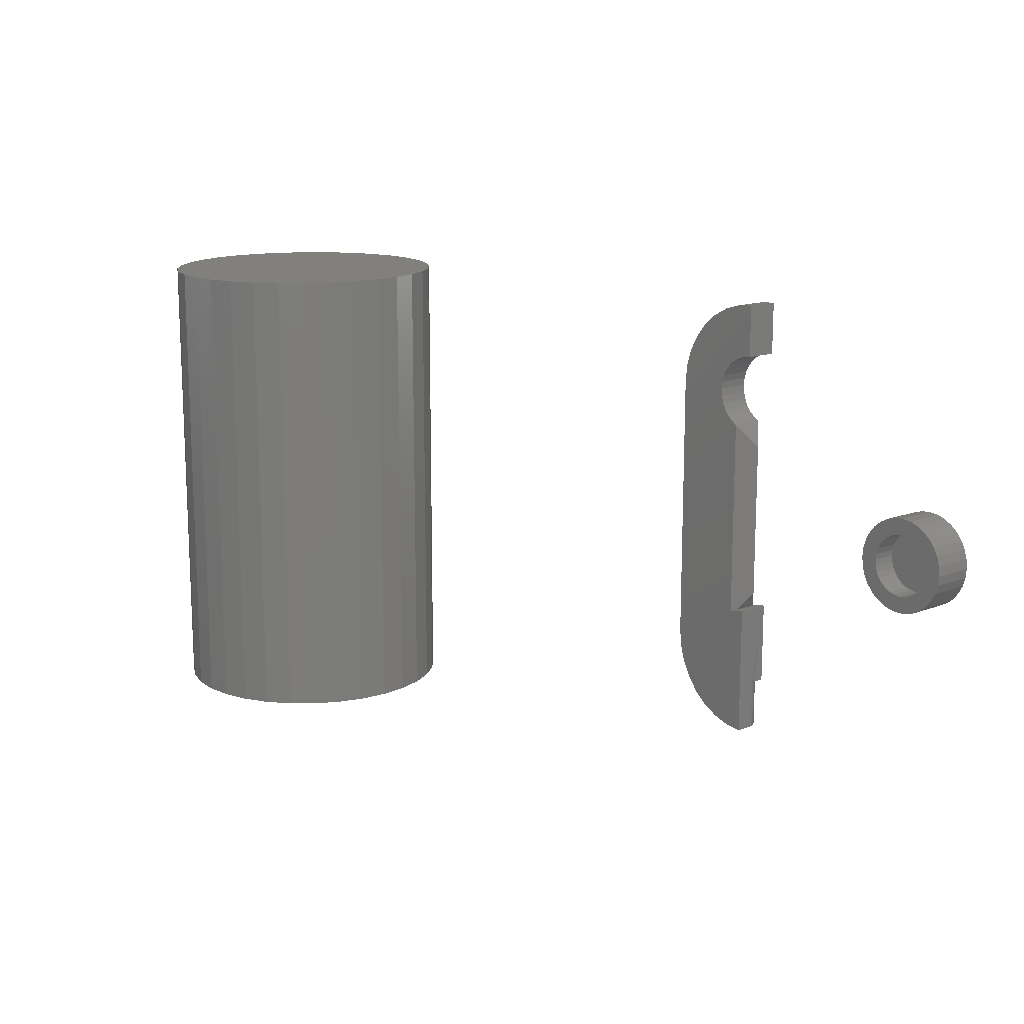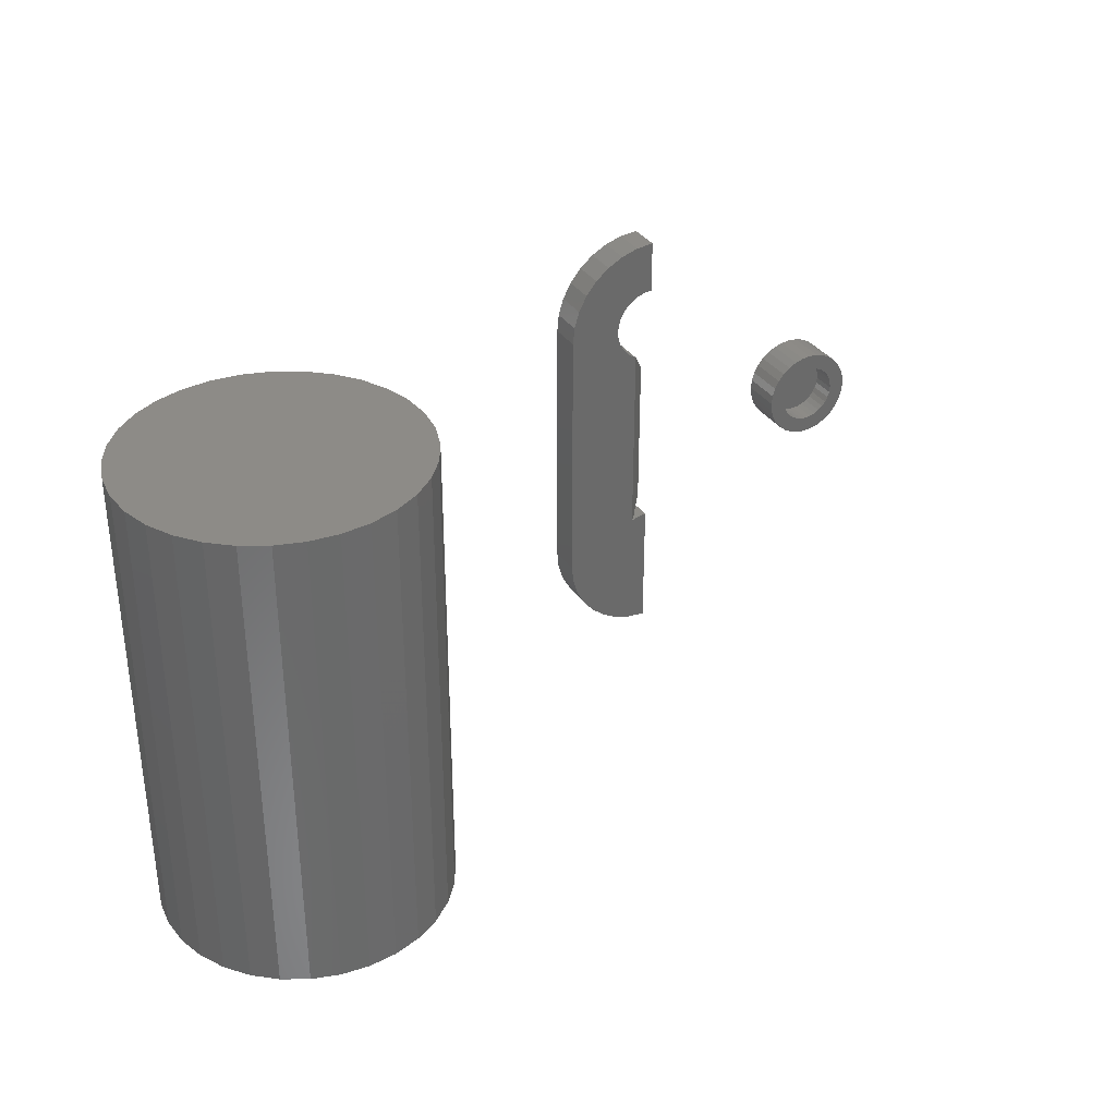
<metadata>
{"format":"stl","ext":"stl","renderer":"f3d","projection":"perspective","resolution":1024,"background":"white","views":[{"elev":14.2,"azim":-129.8,"up":"+Y"},{"elev":33.9,"azim":151.2,"up":"+Y"}]}
</metadata>
<code>
# stl→obj: 357 verts, 698 faces
v -0.4555 -0.3805 0.2264
v -0.4531 -0.3079 0.2266
v -0.4579 -0.3813 0.2258
v -0.4531 -0.3796 0.2266
v -0.3828 -0.3438 0.2266
v -0.4482 -0.1157 0.2266
v -0.4531 -0.1186 0.2266
v -0.3973 -0.03819 0.2266
v -0.4617 -0.05044 0.2266
v -0.455 -0.05248 0.2266
v -0.4388 -0.06567 0.2266
v -0.4354 -0.07188 0.2266
v -0.3845 -0.06917 0.2266
v -0.4333 -0.07861 0.2266
v -0.4326 -0.08563 0.2266
v -0.4688 -0.3828 0.2266
v -0.4634 -0.3824 0.2266
v -0.3828 -0.08594 0.2266
v -0.4332 -0.09266 0.2266
v -0.4352 -0.09943 0.2266
v -0.4384 -0.1057 0.2266
v -0.4428 -0.1112 0.2266
v -0.4531 -0.4283 0.2266
v -0.4388 -0.4243 0.2266
v -0.4253 -0.4179 0.2266
v -0.4132 -0.4093 0.2266
v -0.4027 -0.3987 0.2266
v -0.3942 -0.3865 0.2266
v -0.3879 -0.373 0.2266
v -0.3841 -0.3586 0.2266
v -0.4688 -0.04975 0.2266
v -0.408 -0.02517 0.2266
v -0.421 -0.01448 0.2266
v -0.4359 -0.006542 0.2266
v -0.452 -0.001651 0.2266
v -0.4688 0 0.2266
v -0.3894 -0.05305 0.2266
v -0.4487 -0.05579 0.2266
v -0.4433 -0.06024 0.2266
v -0.4582 -0.3061 0.2266
v -0.4634 -0.3051 0.2266
v -0.4688 -0.3047 0.2266
v -0.468 -0.3828 0.2158
v -0.4686 -0.3828 0.2134
v -0.4688 -0.3047 0.1953
v -0.4688 -0.3828 0.2109
v -0.4688 -0.4297 0.1953
v -0.4688 -0.4297 0.2109
v -0.455 -0.05248 0.1953
v -0.4617 -0.05044 0.1953
v -0.3973 -0.03819 0.1953
v -0.3845 -0.06917 0.1953
v -0.4354 -0.07188 0.1953
v -0.4388 -0.06567 0.1953
v -0.4333 -0.07861 0.1953
v -0.4326 -0.08563 0.1953
v -0.4531 -0.3079 0.1953
v -0.3845 -0.3605 0.1953
v -0.3894 -0.3766 0.1953
v -0.3973 -0.3915 0.1953
v -0.408 -0.4045 0.1953
v -0.421 -0.4152 0.1953
v -0.4359 -0.4231 0.1953
v -0.452 -0.428 0.1953
v -0.3828 -0.08594 0.1953
v -0.3828 -0.3438 0.1953
v -0.4482 -0.1157 0.1953
v -0.4428 -0.1112 0.1953
v -0.4384 -0.1057 0.1953
v -0.4352 -0.09943 0.1953
v -0.4332 -0.09266 0.1953
v -0.4531 -0.1186 0.1953
v -0.4688 -0.04975 0.1953
v -0.4688 0 0.1953
v -0.452 -0.001651 0.1953
v -0.4359 -0.006542 0.1953
v -0.421 -0.01448 0.1953
v -0.408 -0.02517 0.1953
v -0.3894 -0.05305 0.1953
v -0.4433 -0.06024 0.1953
v -0.4487 -0.05579 0.1953
v -0.4634 -0.3051 0.1953
v -0.4582 -0.3061 0.1953
v -0.4688 -0.141 0.2109
v -0.4556 -0.4287 0.2264
v -0.458 -0.429 0.2258
v -0.4603 -0.4293 0.2248
v -0.4624 -0.4294 0.2235
v -0.4642 -0.4296 0.2219
v -0.4658 -0.4296 0.22
v -0.4671 -0.4297 0.2179
v -0.468 -0.4297 0.2157
v -0.4686 -0.4297 0.2133
v -0.4602 -0.3819 0.2249
v -0.4623 -0.3823 0.2236
v -0.4641 -0.3825 0.222
v -0.467 -0.3828 0.2181
v -0.4657 -0.3827 0.2202
v -0.4571 -0.3065 0.1993
v -0.4571 -0.3065 0.2226
v -0.4688 -0.2887 0.2109
v -0.6792 -0.1751 0.1953
v -0.6709 -0.1726 0.1953
v -0.6623 -0.1717 0.1953
v -0.6782 -0.1922 0.1953
v -0.6991 -0.1914 0.1953
v -0.6732 -0.1895 0.1953
v -0.6825 -0.1957 0.1953
v -0.7032 -0.1991 0.1953
v -0.6861 -0.2001 0.1953
v -0.6888 -0.2051 0.1953
v -0.7057 -0.2074 0.1953
v -0.6904 -0.2104 0.1953
v -0.6888 -0.227 0.1953
v -0.7057 -0.2247 0.1953
v -0.6904 -0.2216 0.1953
v -0.7032 -0.233 0.1953
v -0.6861 -0.232 0.1953
v -0.6825 -0.2363 0.1953
v -0.6991 -0.2407 0.1953
v -0.6782 -0.2399 0.1953
v -0.6732 -0.2426 0.1953
v -0.6936 -0.2474 0.1953
v -0.6679 -0.2442 0.1953
v -0.642 -0.1957 0.1953
v -0.6463 -0.1922 0.1953
v -0.6254 -0.1914 0.1953
v -0.6213 -0.1991 0.1953
v -0.6384 -0.2001 0.1953
v -0.6357 -0.2051 0.1953
v -0.6188 -0.2074 0.1953
v -0.6341 -0.2104 0.1953
v -0.6336 -0.216 0.1953
v -0.6188 -0.2247 0.1953
v -0.6357 -0.227 0.1953
v -0.6341 -0.2216 0.1953
v -0.6213 -0.233 0.1953
v -0.6384 -0.232 0.1953
v -0.642 -0.2363 0.1953
v -0.6254 -0.2407 0.1953
v -0.6463 -0.2399 0.1953
v -0.6513 -0.2426 0.1953
v -0.6309 -0.2474 0.1953
v -0.6567 -0.2442 0.1953
v -0.6536 -0.2595 0.1953
v -0.6623 -0.2604 0.1953
v -0.6453 -0.257 0.1953
v -0.7066 -0.216 0.1953
v -0.691 -0.216 0.1953
v -0.6179 -0.216 0.1953
v -0.6936 -0.1847 0.1953
v -0.6869 -0.1792 0.1953
v -0.6623 -0.1873 0.1953
v -0.6679 -0.1879 0.1953
v -0.6623 -0.2447 0.1953
v -0.6376 -0.2529 0.1953
v -0.6709 -0.2595 0.1953
v -0.6792 -0.257 0.1953
v -0.6869 -0.2529 0.1953
v -0.6536 -0.1726 0.1953
v -0.6453 -0.1751 0.1953
v -0.6376 -0.1792 0.1953
v -0.6309 -0.1847 0.1953
v -0.6567 -0.1879 0.1953
v -0.6513 -0.1895 0.1953
v -0.6567 -0.2442 0.2188
v -0.6513 -0.2426 0.2188
v -0.6463 -0.2399 0.2188
v -0.642 -0.2363 0.2188
v -0.6384 -0.232 0.2188
v -0.6357 -0.227 0.2188
v -0.6341 -0.2216 0.2188
v -0.6336 -0.216 0.2188
v -0.6623 -0.2447 0.2188
v -0.6679 -0.2442 0.2188
v -0.6732 -0.2426 0.2188
v -0.6782 -0.2399 0.2188
v -0.6825 -0.2363 0.2188
v -0.6861 -0.232 0.2188
v -0.6888 -0.227 0.2188
v -0.6904 -0.2216 0.2188
v -0.691 -0.216 0.2188
v -0.6679 -0.1879 0.2188
v -0.6732 -0.1895 0.2188
v -0.6782 -0.1922 0.2188
v -0.6825 -0.1957 0.2188
v -0.6861 -0.2001 0.2188
v -0.6888 -0.2051 0.2188
v -0.6904 -0.2104 0.2188
v -0.6623 -0.1873 0.2188
v -0.6567 -0.1879 0.2188
v -0.6513 -0.1895 0.2188
v -0.6463 -0.1922 0.2188
v -0.642 -0.1957 0.2188
v -0.6384 -0.2001 0.2188
v -0.6357 -0.2051 0.2188
v -0.6341 -0.2104 0.2188
v -0.6179 -0.216 0.2344
v -0.6188 -0.2247 0.2344
v -0.6213 -0.233 0.2344
v -0.6254 -0.2407 0.2344
v -0.6309 -0.2474 0.2344
v -0.6376 -0.2529 0.2344
v -0.6453 -0.257 0.2344
v -0.6536 -0.2595 0.2344
v -0.6623 -0.2604 0.2344
v -0.6709 -0.2595 0.2344
v -0.6792 -0.257 0.2344
v -0.6869 -0.2529 0.2344
v -0.6936 -0.2474 0.2344
v -0.6991 -0.2407 0.2344
v -0.7032 -0.233 0.2344
v -0.7057 -0.2247 0.2344
v -0.7066 -0.216 0.2344
v -0.7057 -0.2074 0.2344
v -0.7032 -0.1991 0.2344
v -0.6991 -0.1914 0.2344
v -0.6936 -0.1847 0.2344
v -0.6869 -0.1792 0.2344
v -0.6792 -0.1751 0.2344
v -0.6709 -0.1726 0.2344
v -0.6623 -0.1717 0.2344
v -0.6536 -0.1726 0.2344
v -0.6453 -0.1751 0.2344
v -0.6376 -0.1792 0.2344
v -0.6309 -0.1847 0.2344
v -0.6254 -0.1914 0.2344
v -0.6213 -0.1991 0.2344
v -0.6188 -0.2074 0.2344
v 0.1332 0.007812 -0.0004112
v 0.1332 -0.4375 -0.0004112
v 0.1307 0.007812 -0.02648
v 0.1307 -0.4375 -0.02648
v 0.1231 0.007812 -0.05155
v 0.1231 -0.4375 -0.05155
v 0.1107 0.007812 -0.07465
v 0.1107 -0.4375 -0.07465
v 0.09408 0.007812 -0.09491
v 0.09408 -0.4375 -0.09491
v 0.07383 0.007812 -0.1115
v 0.07383 -0.4375 -0.1115
v 0.05073 0.007812 -0.1239
v 0.05073 -0.4375 -0.1239
v 0.02566 0.007812 -0.1315
v 0.02566 -0.4375 -0.1315
v -0.0004112 0.007812 -0.134
v -0.0004112 -0.4375 -0.134
v -0.02648 0.007812 -0.1315
v -0.02648 -0.4375 -0.1315
v -0.05155 0.007812 -0.1239
v -0.05155 -0.4375 -0.1239
v -0.07465 0.007812 -0.1115
v -0.07465 -0.4375 -0.1115
v -0.09491 0.007812 -0.09491
v -0.09491 -0.4375 -0.09491
v -0.1115 0.007812 -0.07465
v -0.1115 -0.4375 -0.07465
v -0.1239 0.007812 -0.05155
v -0.1239 -0.4375 -0.05155
v -0.1315 0.007812 -0.02648
v -0.1315 -0.4375 -0.02648
v -0.134 0.007812 -0.0004112
v -0.134 -0.4375 -0.0004112
v -0.1315 0.007812 0.02566
v -0.1315 -0.4375 0.02566
v -0.1239 0.007812 0.05073
v -0.1239 -0.4375 0.05073
v -0.1115 0.007812 0.07383
v -0.1115 -0.4375 0.07383
v -0.09491 0.007812 0.09408
v -0.09491 -0.4375 0.09408
v -0.07465 0.007812 0.1107
v -0.07465 -0.4375 0.1107
v -0.05155 0.007812 0.1231
v -0.05155 -0.4375 0.1231
v -0.02648 0.007812 0.1307
v -0.02648 -0.4375 0.1307
v -0.0004112 0.007812 0.1332
v -0.0004112 -0.4375 0.1332
v 0.02566 0.007812 0.1307
v 0.02566 -0.4375 0.1307
v 0.05073 0.007812 0.1231
v 0.05073 -0.4375 0.1231
v 0.07383 0.007812 0.1107
v 0.07383 -0.4375 0.1107
v 0.09408 0.007812 0.09408
v 0.09408 -0.4375 0.09408
v 0.1107 0.007812 0.07383
v 0.1107 -0.4375 0.07383
v 0.1231 0.007812 0.05073
v 0.1231 -0.4375 0.05073
v 0.1307 0.007812 0.02566
v 0.1307 -0.4375 0.02566
v -0.0004112 -0.007812 -0.1184
v 0.02261 -0.4219 -0.1162
v 0.02261 -0.007812 -0.1162
v 0.04475 -0.4219 -0.1094
v 0.04475 -0.007812 -0.1094
v 0.06515 -0.4219 -0.09853
v 0.06515 -0.007812 -0.09853
v 0.08303 -0.4219 -0.08386
v 0.08303 -0.007812 -0.08386
v 0.09771 -0.4219 -0.06597
v 0.09771 -0.007812 -0.06597
v 0.1086 -0.4219 -0.04557
v 0.1086 -0.007812 -0.04557
v 0.1153 -0.4219 -0.02343
v 0.1153 -0.007812 -0.02343
v 0.1176 -0.4219 -0.0004112
v 0.1176 -0.007812 -0.0004112
v -0.0004112 -0.4219 -0.1184
v -0.02343 -0.007812 -0.1162
v -0.02343 -0.4219 -0.1162
v -0.04557 -0.007812 -0.1094
v -0.04557 -0.4219 -0.1094
v -0.06597 -0.007812 -0.09853
v -0.06597 -0.4219 -0.09853
v -0.08386 -0.007812 -0.08386
v -0.08386 -0.4219 -0.08386
v -0.09853 -0.007812 -0.06597
v -0.09853 -0.4219 -0.06597
v -0.1094 -0.007812 -0.04557
v -0.1094 -0.4219 -0.04557
v -0.1162 -0.007812 -0.02343
v -0.1162 -0.4219 -0.02343
v -0.1184 -0.007812 -0.0004112
v -0.1184 -0.4219 -0.0004112
v -0.0004112 -0.007812 0.1176
v -0.02343 -0.4219 0.1153
v -0.02343 -0.007812 0.1153
v -0.04557 -0.4219 0.1086
v -0.04557 -0.007812 0.1086
v -0.06597 -0.4219 0.09771
v -0.06597 -0.007812 0.09771
v -0.08386 -0.4219 0.08303
v -0.08386 -0.007812 0.08303
v -0.09853 -0.4219 0.06515
v -0.09853 -0.007812 0.06515
v -0.1094 -0.4219 0.04475
v -0.1094 -0.007812 0.04475
v -0.1162 -0.4219 0.02261
v -0.1162 -0.007812 0.02261
v -0.0004112 -0.4219 0.1176
v 0.02261 -0.007812 0.1153
v 0.02261 -0.4219 0.1153
v 0.04475 -0.007812 0.1086
v 0.04475 -0.4219 0.1086
v 0.06515 -0.007812 0.09771
v 0.06515 -0.4219 0.09771
v 0.08303 -0.007812 0.08303
v 0.08303 -0.4219 0.08303
v 0.09771 -0.007812 0.06515
v 0.09771 -0.4219 0.06515
v 0.1086 -0.007812 0.04475
v 0.1086 -0.4219 0.04475
v 0.1153 -0.007812 0.02261
v 0.1153 -0.4219 0.02261
f 1 2 3
f 2 1 4
f 5 6 7
f 8 9 10
f 11 12 13
f 13 12 14
f 13 14 15
f 16 17 3
f 2 4 5
f 2 5 7
f 18 13 15
f 18 15 19
f 18 19 20
f 18 20 21
f 18 21 22
f 18 22 6
f 18 6 5
f 4 23 24
f 4 24 25
f 4 25 26
f 4 26 27
f 4 27 28
f 4 28 29
f 4 29 30
f 4 30 5
f 31 9 8
f 31 8 32
f 31 32 33
f 31 33 34
f 31 34 35
f 31 35 36
f 37 8 10
f 37 10 38
f 37 38 39
f 37 39 11
f 37 11 13
f 2 16 3
f 16 2 40
f 16 40 41
f 16 41 42
f 42 43 16
f 44 45 46
f 45 44 42
f 43 42 44
f 47 48 46
f 46 45 47
f 49 50 51
f 52 53 54
f 55 53 52
f 56 55 52
f 57 58 59
f 57 59 60
f 57 60 61
f 57 61 62
f 57 62 63
f 57 63 64
f 65 66 67
f 65 67 68
f 65 68 69
f 65 69 70
f 65 70 71
f 65 71 56
f 65 56 52
f 66 58 57
f 66 57 72
f 66 72 67
f 73 74 75
f 73 75 76
f 73 76 77
f 73 77 78
f 73 78 51
f 73 51 50
f 79 52 54
f 79 54 80
f 79 80 81
f 79 81 49
f 79 49 51
f 47 45 82
f 47 82 83
f 47 83 57
f 47 57 64
f 7 72 84
f 55 12 53
f 53 12 11
f 53 11 54
f 54 11 39
f 54 39 80
f 80 39 38
f 80 38 81
f 81 38 10
f 81 10 49
f 49 10 9
f 49 9 50
f 50 9 31
f 50 31 73
f 12 55 14
f 14 55 56
f 14 56 15
f 15 56 71
f 15 71 19
f 19 71 70
f 19 70 20
f 20 70 69
f 20 69 21
f 21 69 68
f 21 68 22
f 22 68 67
f 22 67 6
f 6 67 72
f 6 72 7
f 36 74 31
f 31 74 73
f 74 36 75
f 75 36 35
f 75 35 76
f 76 35 34
f 76 34 77
f 77 34 33
f 77 33 78
f 78 33 32
f 78 32 51
f 51 32 8
f 51 8 79
f 79 8 37
f 79 37 52
f 52 37 13
f 52 13 65
f 65 13 18
f 58 29 59
f 59 29 28
f 59 28 60
f 60 28 27
f 60 27 61
f 27 26 61
f 62 61 26
f 26 25 62
f 63 62 25
f 25 24 63
f 64 63 24
f 64 24 23
f 64 23 85
f 64 85 86
f 64 86 87
f 64 87 88
f 64 88 89
f 64 89 90
f 64 90 91
f 64 91 92
f 64 92 93
f 64 93 48
f 64 48 47
f 66 5 58
f 58 5 30
f 58 30 29
f 5 66 18
f 18 66 65
f 94 3 17
f 95 94 17
f 95 17 96
f 16 43 97
f 16 97 98
f 16 98 96
f 16 96 17
f 57 83 99
f 100 99 83
f 100 83 40
f 100 40 2
f 45 42 82
f 82 42 41
f 82 41 83
f 83 41 40
f 99 101 57
f 57 101 84
f 57 84 72
f 100 101 99
f 7 84 2
f 2 84 101
f 2 101 100
f 46 48 44
f 44 48 93
f 44 93 43
f 43 93 92
f 43 92 97
f 97 92 91
f 97 91 98
f 98 91 90
f 98 90 96
f 96 90 89
f 96 89 95
f 95 89 88
f 95 88 94
f 94 88 87
f 94 87 3
f 3 87 86
f 3 86 1
f 1 86 85
f 1 85 4
f 4 85 23
f 102 103 104
f 105 106 107
f 106 105 108
f 108 109 106
f 110 109 108
f 109 110 111
f 111 112 109
f 112 111 113
f 114 115 116
f 117 115 114
f 114 118 117
f 117 118 119
f 119 120 117
f 121 120 119
f 120 121 122
f 122 123 120
f 123 122 124
f 125 126 127
f 128 125 127
f 128 129 125
f 130 129 128
f 131 130 128
f 132 130 131
f 132 131 133
f 134 135 136
f 135 134 137
f 138 135 137
f 139 138 137
f 140 139 137
f 141 139 140
f 142 141 140
f 143 142 140
f 144 142 143
f 145 146 147
f 148 112 113
f 148 113 149
f 148 149 116
f 148 116 115
f 150 134 136
f 150 136 133
f 150 133 131
f 151 152 153
f 151 153 154
f 151 154 107
f 151 107 106
f 155 144 143
f 155 143 156
f 155 156 147
f 155 147 146
f 155 146 157
f 155 157 158
f 155 158 159
f 155 159 123
f 155 123 124
f 153 152 102
f 153 102 104
f 153 104 160
f 153 160 161
f 153 161 162
f 153 162 163
f 153 163 164
f 163 127 126
f 163 126 165
f 163 165 164
f 155 166 144
f 144 166 167
f 144 167 142
f 142 167 168
f 142 168 141
f 141 168 169
f 141 169 139
f 139 169 170
f 139 170 138
f 138 170 171
f 138 171 135
f 135 171 172
f 135 172 136
f 136 172 173
f 136 173 133
f 166 155 174
f 174 155 124
f 174 124 175
f 175 124 122
f 175 122 176
f 176 122 121
f 176 121 177
f 177 121 119
f 177 119 178
f 178 119 118
f 178 118 179
f 179 118 114
f 179 114 180
f 180 114 116
f 180 116 181
f 181 116 149
f 181 149 182
f 153 183 154
f 154 183 184
f 154 184 107
f 107 184 185
f 107 185 105
f 105 185 186
f 105 186 108
f 108 186 187
f 108 187 110
f 110 187 188
f 110 188 111
f 111 188 189
f 111 189 113
f 113 189 182
f 113 182 149
f 183 153 190
f 190 153 164
f 190 164 191
f 191 164 165
f 191 165 192
f 192 165 126
f 192 126 193
f 193 126 125
f 193 125 194
f 194 125 129
f 194 129 195
f 195 129 130
f 195 130 196
f 196 130 132
f 196 132 197
f 197 132 133
f 197 133 173
f 150 198 134
f 134 198 199
f 134 199 137
f 137 199 200
f 137 200 140
f 140 200 201
f 140 201 143
f 143 201 202
f 143 202 156
f 156 202 203
f 156 203 147
f 147 203 204
f 147 204 145
f 145 204 205
f 145 205 146
f 146 205 206
f 146 206 157
f 157 206 207
f 157 207 158
f 158 207 208
f 158 208 159
f 159 208 209
f 159 209 123
f 123 209 210
f 123 210 120
f 120 210 211
f 120 211 117
f 117 211 212
f 117 212 115
f 115 212 213
f 115 213 148
f 148 213 214
f 148 214 112
f 112 214 215
f 112 215 109
f 109 215 216
f 109 216 106
f 106 216 217
f 106 217 151
f 151 217 218
f 151 218 152
f 152 218 219
f 152 219 102
f 102 219 220
f 102 220 103
f 103 220 221
f 103 221 104
f 104 221 222
f 104 222 160
f 160 222 223
f 160 223 161
f 161 223 224
f 161 224 162
f 162 224 225
f 162 225 163
f 163 225 226
f 163 226 127
f 127 226 227
f 127 227 128
f 128 227 228
f 128 228 131
f 131 228 229
f 131 229 150
f 150 229 198
f 222 221 220
f 223 222 220
f 223 220 224
f 224 220 219
f 224 219 225
f 225 219 218
f 225 218 226
f 226 218 217
f 226 217 227
f 227 217 216
f 227 216 228
f 228 216 215
f 228 215 229
f 199 212 200
f 200 212 211
f 200 211 201
f 201 211 210
f 201 210 202
f 202 210 209
f 202 209 203
f 203 209 208
f 203 208 204
f 204 208 207
f 204 207 206
f 204 206 205
f 229 215 198
f 198 215 214
f 198 214 199
f 199 214 213
f 199 213 212
f 230 231 232
f 232 231 233
f 232 233 234
f 234 233 235
f 234 235 236
f 236 235 237
f 236 237 238
f 238 237 239
f 238 239 240
f 240 239 241
f 240 241 242
f 242 241 243
f 242 243 244
f 244 243 245
f 244 245 246
f 246 245 247
f 246 247 248
f 248 247 249
f 248 249 250
f 250 249 251
f 250 251 252
f 252 251 253
f 252 253 254
f 254 253 255
f 254 255 256
f 256 255 257
f 256 257 258
f 258 257 259
f 258 259 260
f 260 259 261
f 260 261 262
f 262 261 263
f 262 263 264
f 264 263 265
f 264 265 266
f 266 265 267
f 266 267 268
f 268 267 269
f 268 269 270
f 270 269 271
f 270 271 272
f 272 271 273
f 272 273 274
f 274 273 275
f 274 275 276
f 276 275 277
f 276 277 278
f 278 277 279
f 278 279 280
f 280 279 281
f 280 281 282
f 282 281 283
f 282 283 284
f 284 283 285
f 284 285 286
f 286 285 287
f 286 287 288
f 288 287 289
f 288 289 290
f 290 289 291
f 290 291 292
f 292 291 293
f 292 293 230
f 230 293 231
f 278 280 276
f 274 276 280
f 282 274 280
f 244 248 242
f 246 248 244
f 248 250 242
f 242 250 252
f 242 252 240
f 240 252 254
f 240 254 238
f 238 254 256
f 238 256 236
f 236 256 258
f 236 258 234
f 234 258 260
f 234 260 232
f 232 260 262
f 232 262 230
f 230 262 264
f 230 264 292
f 292 264 266
f 292 266 290
f 290 266 268
f 290 268 288
f 288 268 270
f 288 270 286
f 286 270 272
f 286 272 284
f 284 272 274
f 284 274 282
f 277 281 279
f 281 277 275
f 281 275 283
f 243 249 245
f 245 249 247
f 283 275 285
f 285 275 273
f 285 273 287
f 287 273 271
f 287 271 289
f 289 271 269
f 289 269 291
f 291 269 267
f 291 267 293
f 293 267 265
f 293 265 231
f 231 265 263
f 231 263 233
f 233 263 261
f 233 261 235
f 235 261 259
f 235 259 237
f 237 259 257
f 237 257 239
f 239 257 255
f 239 255 241
f 241 255 253
f 241 253 243
f 243 253 251
f 243 251 249
f 184 183 190
f 184 190 191
f 192 184 191
f 185 184 192
f 193 185 192
f 186 185 193
f 194 186 193
f 187 186 194
f 195 187 194
f 188 187 195
f 196 188 195
f 189 188 196
f 197 189 196
f 171 180 172
f 179 180 171
f 170 179 171
f 178 179 170
f 169 178 170
f 177 178 169
f 168 177 169
f 176 177 168
f 167 176 168
f 175 176 167
f 174 175 167
f 166 174 167
f 180 181 172
f 172 181 182
f 172 182 173
f 173 182 189
f 173 189 197
f 294 295 296
f 296 295 297
f 296 297 298
f 298 297 299
f 298 299 300
f 300 299 301
f 300 301 302
f 302 301 303
f 302 303 304
f 304 303 305
f 304 305 306
f 306 305 307
f 306 307 308
f 308 307 309
f 308 309 310
f 295 294 311
f 311 294 312
f 311 312 313
f 313 312 314
f 313 314 315
f 315 314 316
f 315 316 317
f 317 316 318
f 317 318 319
f 319 318 320
f 319 320 321
f 321 320 322
f 321 322 323
f 323 322 324
f 323 324 325
f 325 324 326
f 325 326 327
f 328 329 330
f 330 329 331
f 330 331 332
f 332 331 333
f 332 333 334
f 334 333 335
f 334 335 336
f 336 335 337
f 336 337 338
f 338 337 339
f 338 339 340
f 340 339 341
f 340 341 342
f 342 341 327
f 342 327 326
f 329 328 343
f 343 328 344
f 343 344 345
f 345 344 346
f 345 346 347
f 347 346 348
f 347 348 349
f 349 348 350
f 349 350 351
f 351 350 352
f 351 352 353
f 353 352 354
f 353 354 355
f 355 354 356
f 355 356 357
f 357 356 310
f 357 310 309
f 330 344 328
f 344 330 332
f 344 332 346
f 346 332 334
f 346 334 348
f 300 314 298
f 298 314 312
f 298 312 296
f 296 312 294
f 348 334 350
f 350 334 336
f 350 336 352
f 352 336 338
f 352 338 354
f 354 338 340
f 354 340 356
f 356 340 342
f 356 342 310
f 310 342 326
f 310 326 308
f 308 326 324
f 308 324 306
f 306 324 322
f 306 322 304
f 304 322 320
f 304 320 302
f 302 320 318
f 302 318 300
f 300 318 316
f 300 316 314
f 343 345 329
f 331 329 345
f 347 331 345
f 333 331 347
f 349 333 347
f 297 315 299
f 313 315 297
f 295 313 297
f 311 313 295
f 315 317 299
f 299 317 319
f 299 319 301
f 301 319 321
f 301 321 303
f 303 321 323
f 303 323 305
f 305 323 325
f 305 325 307
f 307 325 327
f 307 327 309
f 309 327 341
f 309 341 357
f 357 341 339
f 357 339 355
f 355 339 337
f 355 337 353
f 353 337 335
f 353 335 351
f 351 335 333
f 351 333 349

</code>
